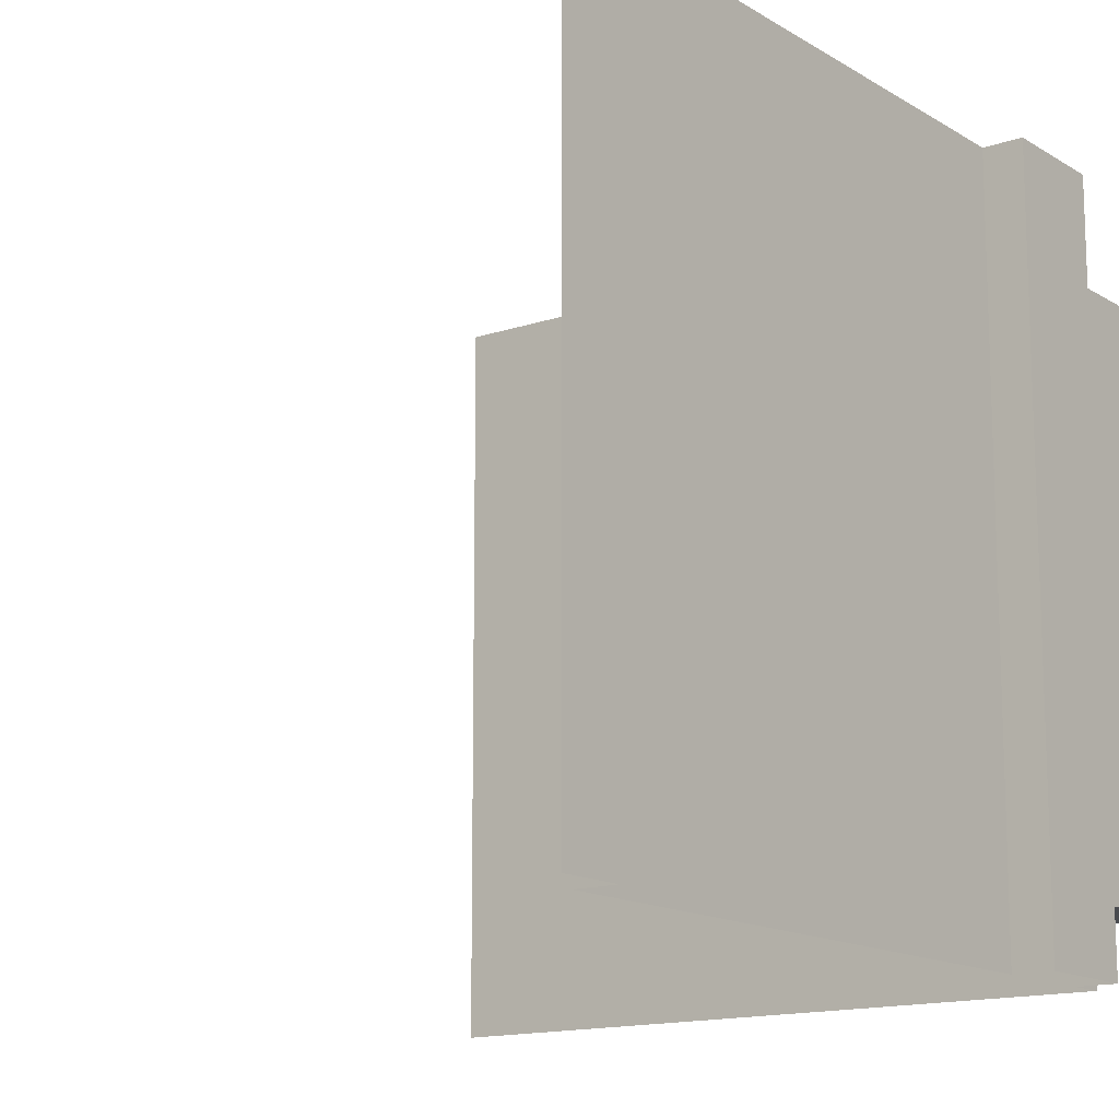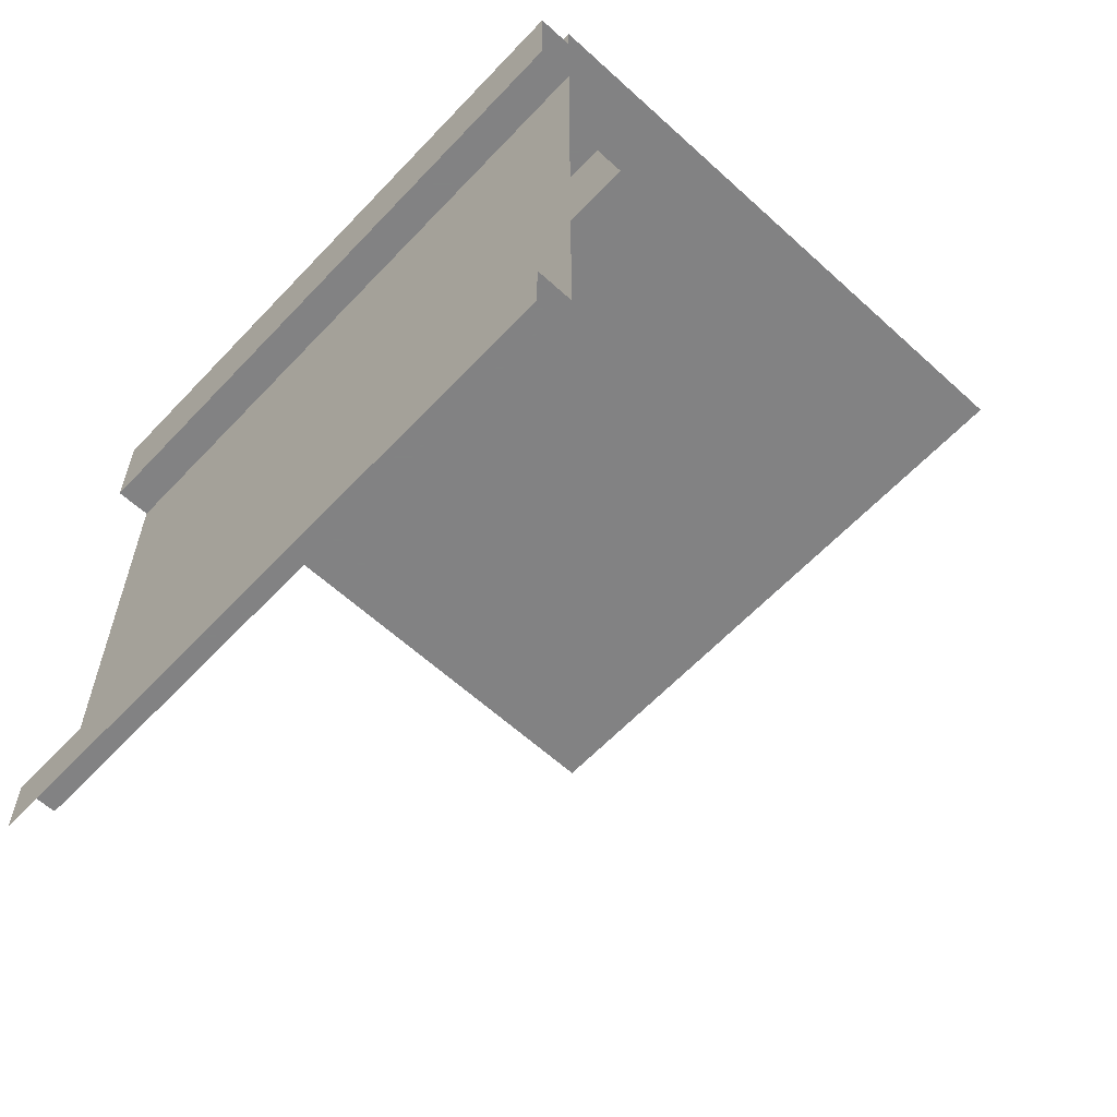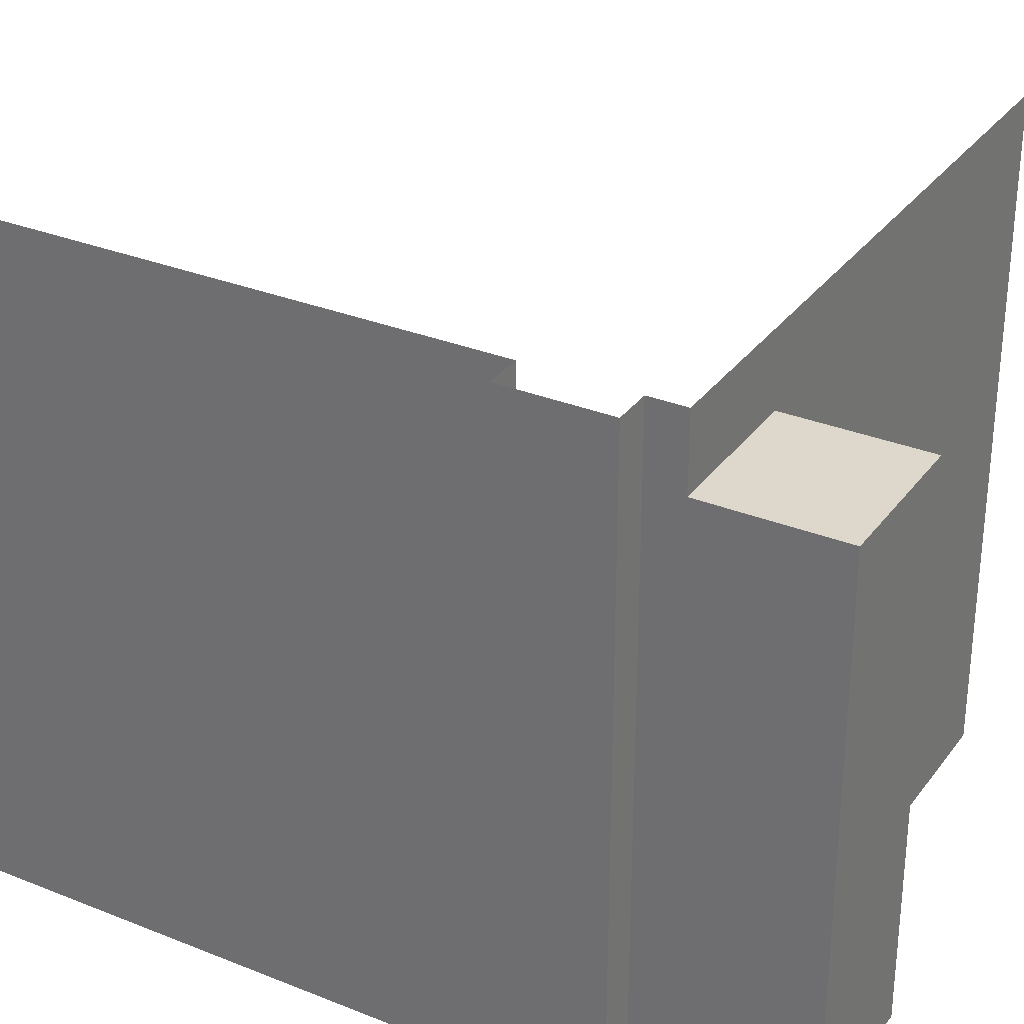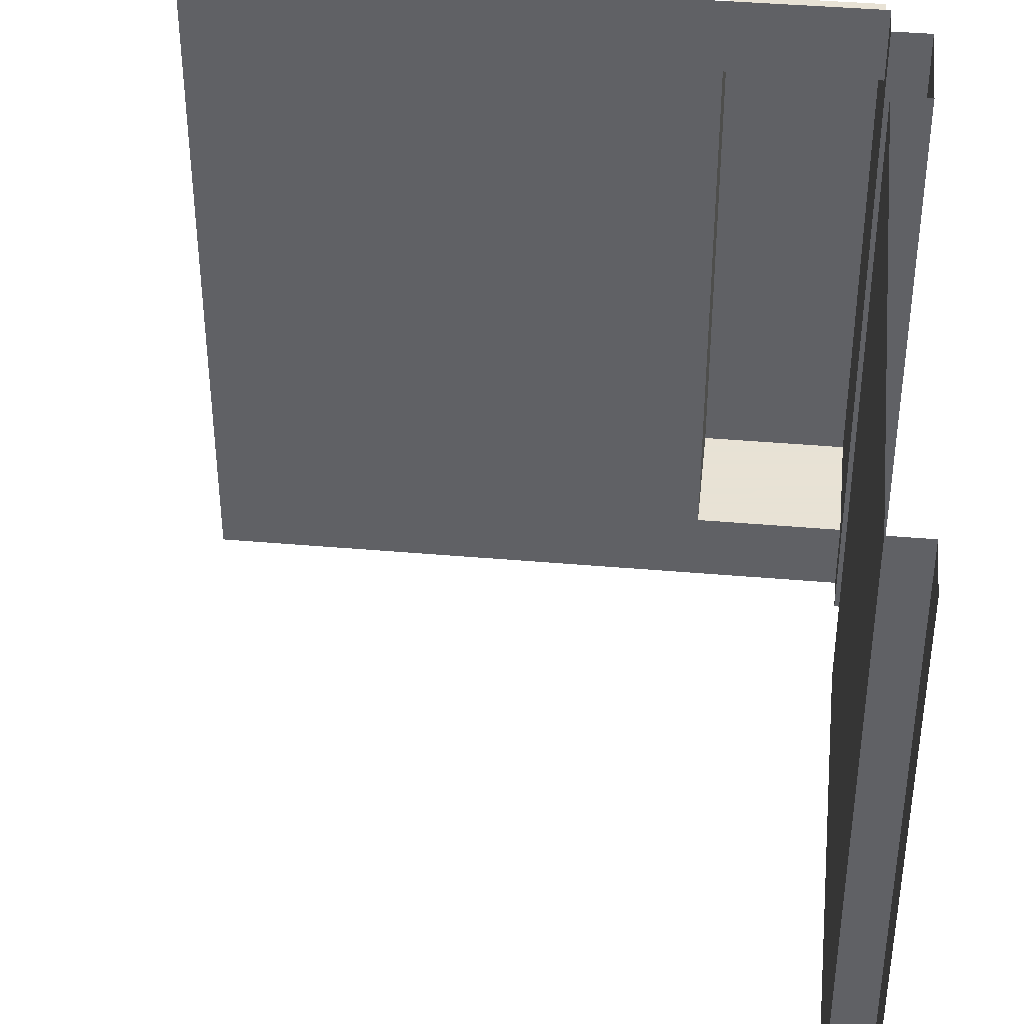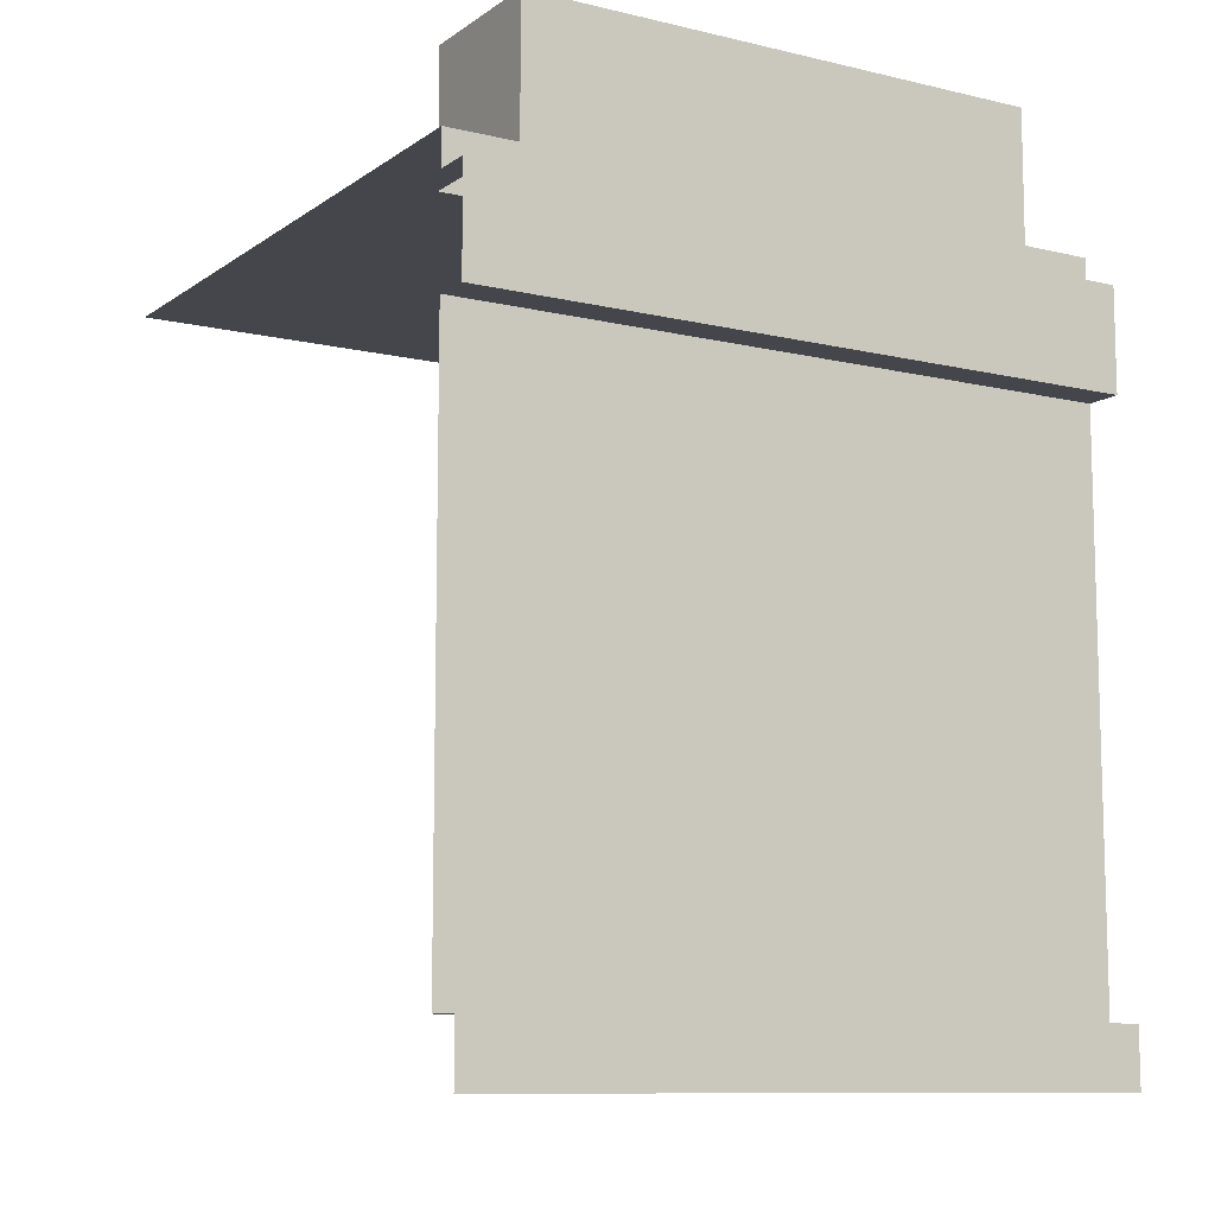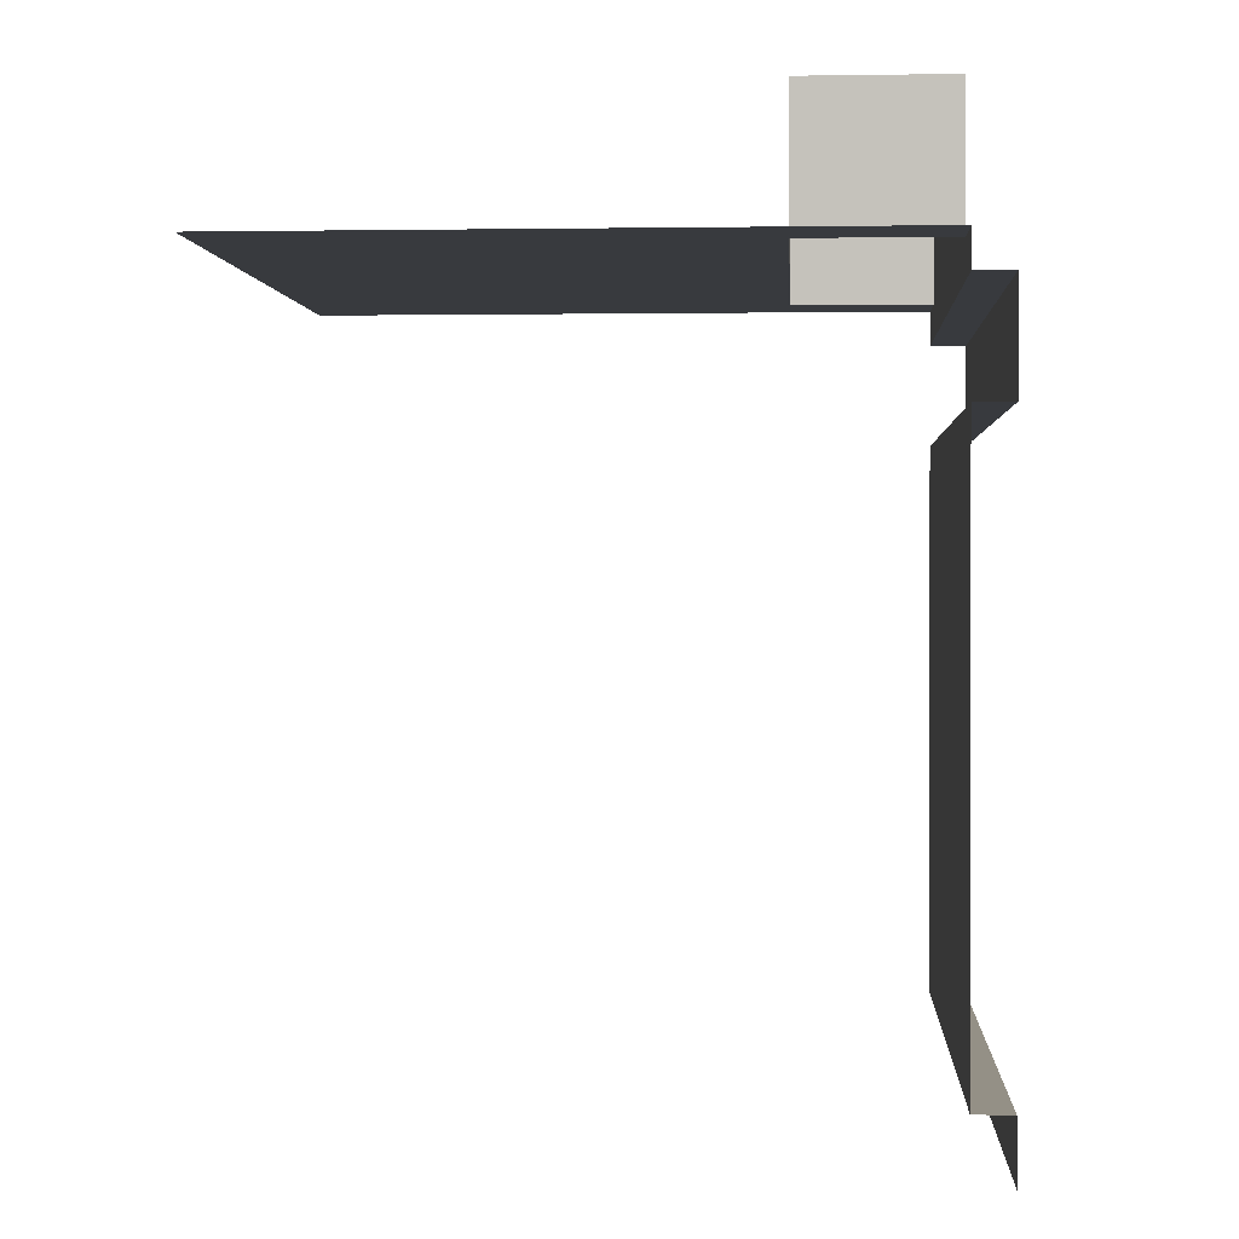
<metadata>
{"format":"obj","ext":"obj","renderer":"f3d","projection":"perspective","resolution":1024,"background":"white","views":[{"elev":-14.2,"azim":36.8,"up":"+Z"},{"elev":-60.9,"azim":137.0,"up":"+Y"},{"elev":31.2,"azim":119.9,"up":"+Z"},{"elev":40.6,"azim":6.1,"up":"+Z"},{"elev":-10.1,"azim":58.8,"up":"+Y"},{"elev":0.6,"azim":3.7,"up":"+Y"}]}
</metadata>
<code>
o Claimed_11100011
v 1.113 3.322 -0.9831
v 1.113 3.322 0.9832
v 0.5792 3.322 -0.9831
v 0.5792 3.322 0.9832
v 0.5792 2.83 0.9832
v 0.5792 2.83 -0.9831
v 1.113 2.83 0.9832
v 1.113 2.83 -0.9831
v -1.25 2.83 -1.25
v 1.113 2.83 1.25
v 1.113 2.83 -1.25
v -1.25 2.83 1.25
v 1.113 2.313 1.25
v 1.113 2.313 -1.25
v 1.113 0.2197 1.25
v 1.113 0.2197 -1.25
v 1.25 0.2197 1.25
v 1.25 0.2197 -1.25
v 1.25 -1e-06 -1.25
v 1.25 2.313 -1.25
v 1.25 2.313 1.25
v 1.25 2.697 -1.25
v 1.25 1e-06 1.25
v 1.25 2.697 1.25
v 1.113 2.697 -1.25
v 1.113 2.697 1.25
v 1.113 3.322 -0.9831
v 1.113 3.322 -0.9831
v 1.113 3.322 0.9832
v 1.113 3.322 0.9832
v 1.113 2.83 -0.9831
v 1.113 2.83 -0.9831
v 0.5792 3.322 -0.9831
v 0.5792 3.322 -0.9831
v 0.5792 3.322 0.9832
v 0.5792 3.322 0.9832
v 1.113 2.83 0.9832
v 1.113 2.83 0.9832
v 0.5792 2.83 -0.9831
v 0.5792 2.83 -0.9831
v 0.5792 2.83 0.9832
v 0.5792 2.83 0.9832
v 1.113 2.83 1.25
v 1.113 2.83 -1.25
v 1.113 2.313 1.25
v 1.113 2.313 -1.25
v 1.113 0.2197 1.25
v 1.113 0.2197 -1.25
v 1.25 0.2197 1.25
v 1.25 0.2197 -1.25
v 1.25 2.313 -1.25
v 1.25 2.313 1.25
v 1.25 2.697 -1.25
v 1.25 2.697 1.25
v 1.113 2.697 -1.25
v 1.113 2.697 1.25
f 9 40 31
f 37 42 12
f 3 4 2
f 29 7 8
f 28 32 6
f 38 30 35
f 39 41 36
f 9 12 42
f 7 43 56
f 44 8 55
f 7 56 55
f 16 14 13
f 48 47 17
f 46 20 21
f 50 49 23
f 51 53 54
f 25 26 24
f 11 9 31
f 10 37 12
f 1 3 2
f 27 29 8
f 33 28 6
f 5 38 35
f 34 39 36
f 40 9 42
f 8 7 55
f 15 16 13
f 18 48 17
f 45 46 21
f 19 50 23
f 52 51 54
f 22 25 24

</code>
